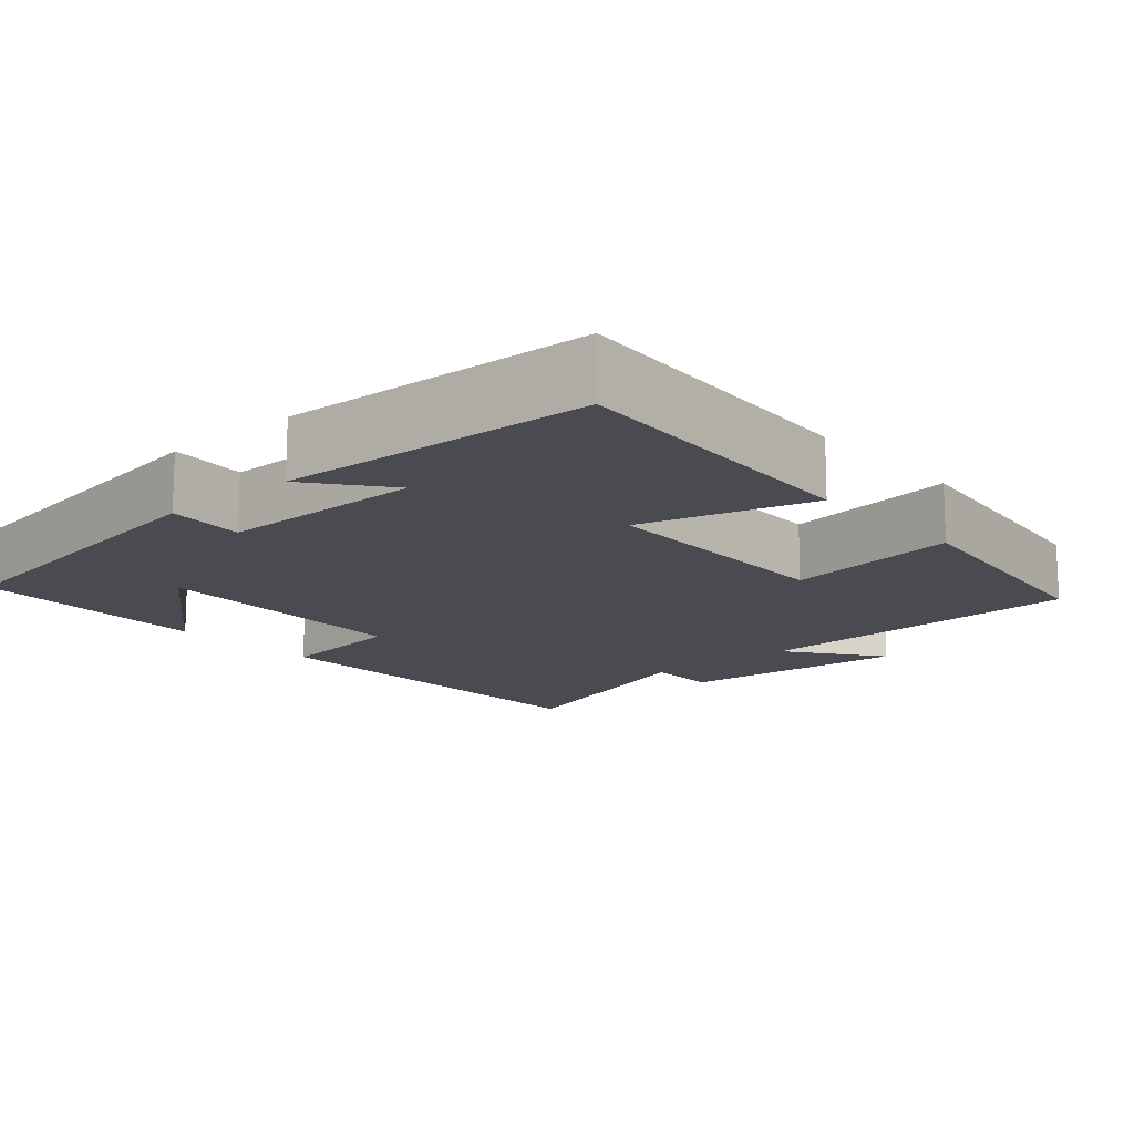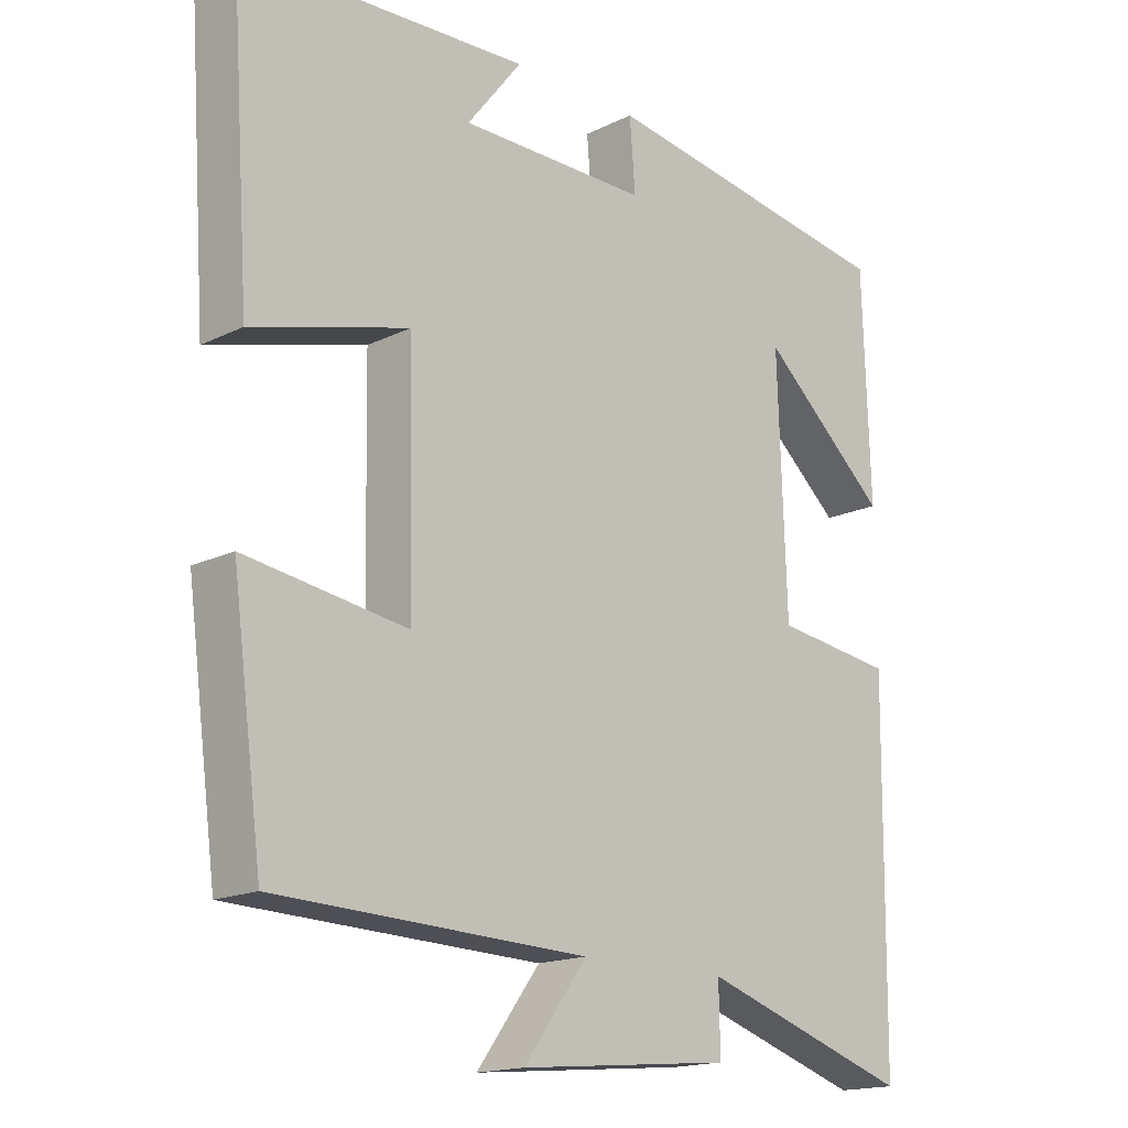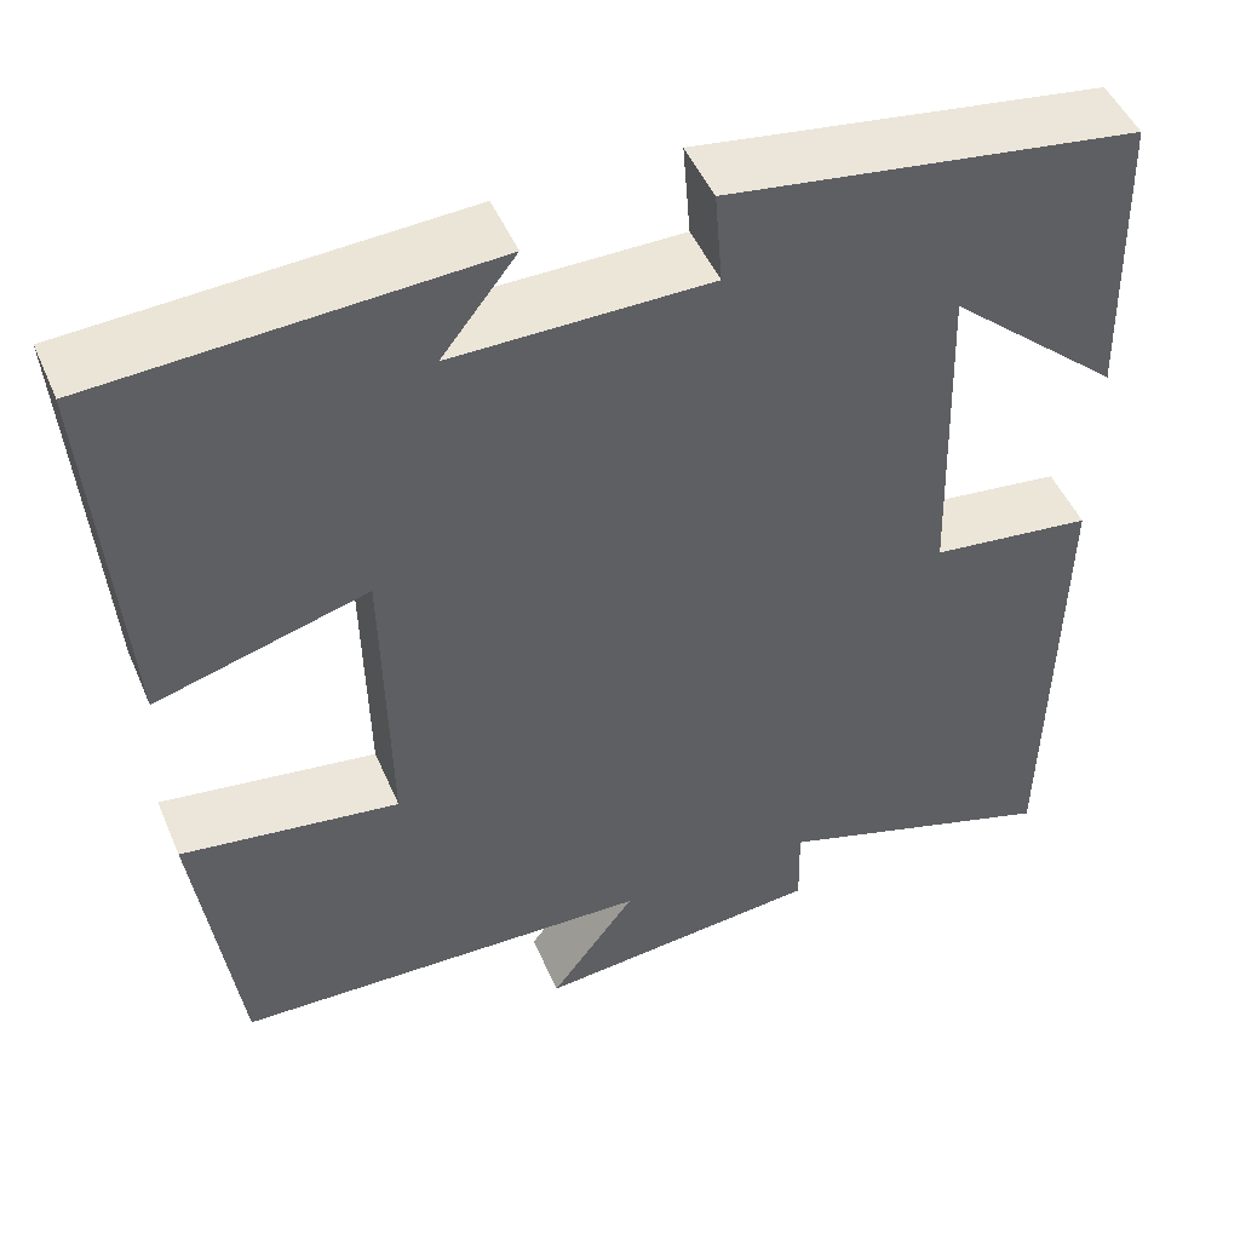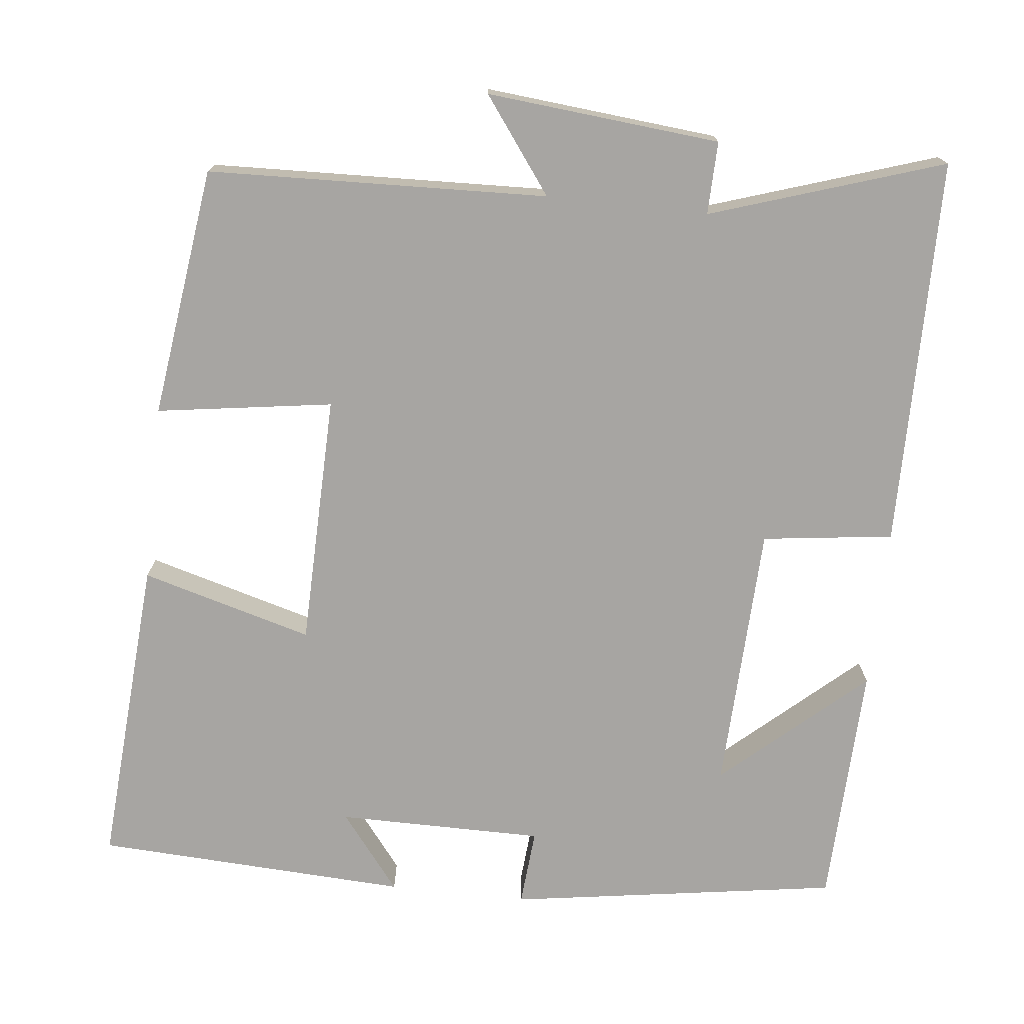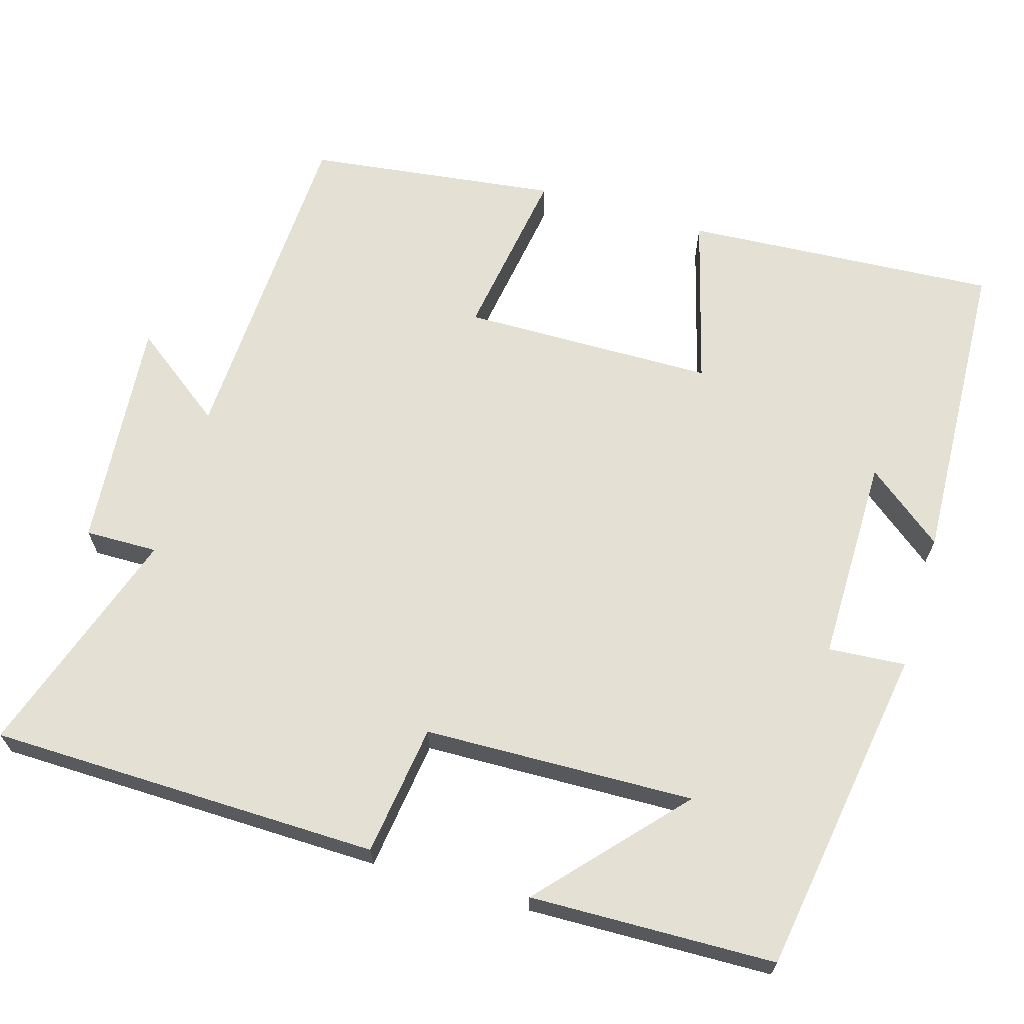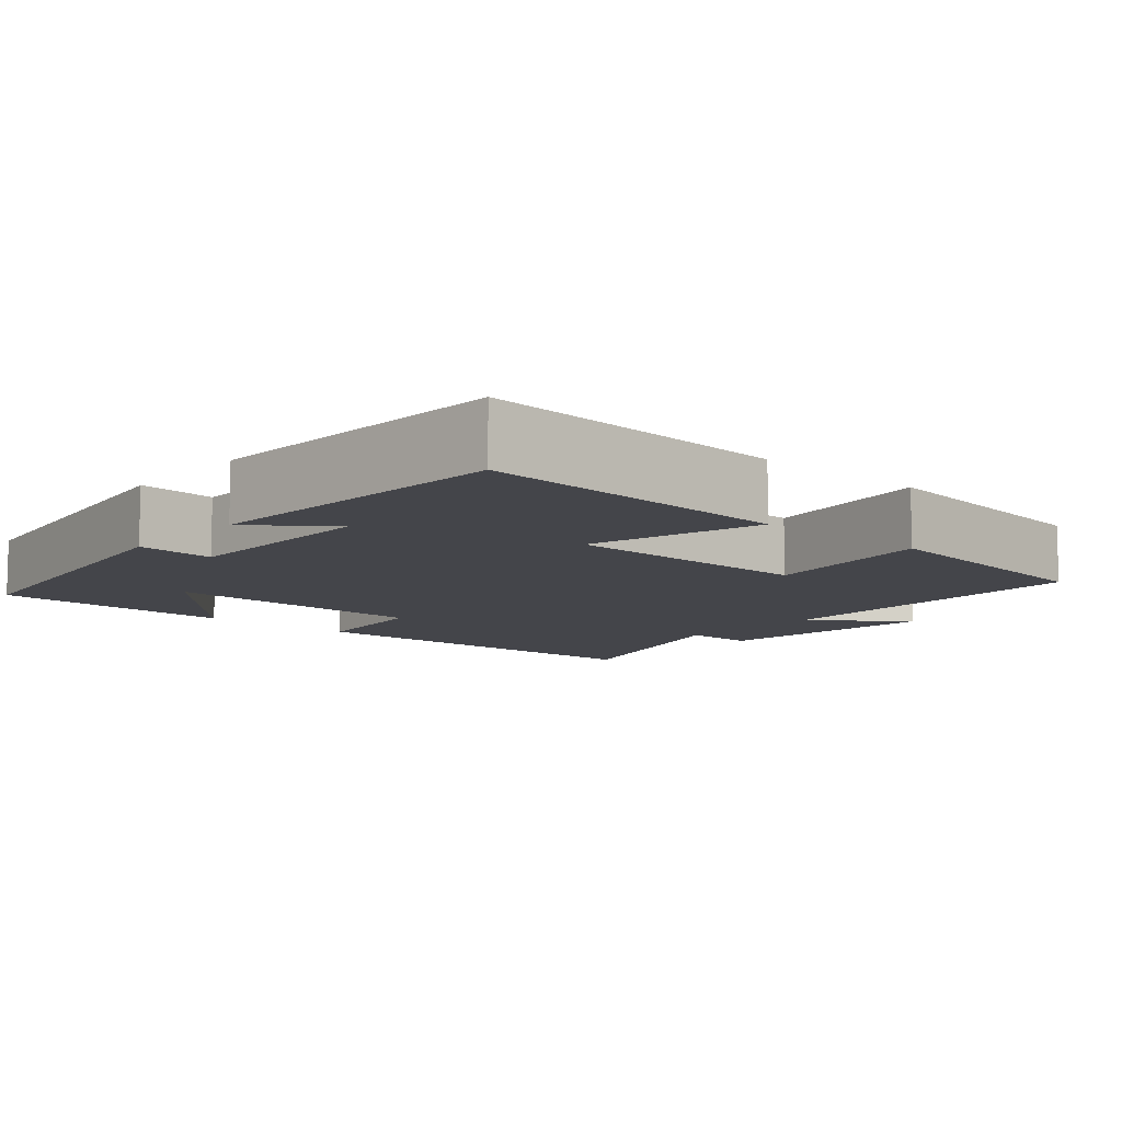
<metadata>
{"format":"obj","ext":"obj","renderer":"f3d","projection":"perspective","resolution":1024,"background":"white","views":[{"elev":-14.4,"azim":41.4,"up":"+Y"},{"elev":-16.7,"azim":134.7,"up":"+Z"},{"elev":49.0,"azim":157.2,"up":"+Z"},{"elev":-73.9,"azim":173.7,"up":"+Y"},{"elev":66.1,"azim":-73.2,"up":"+Y"},{"elev":-9.3,"azim":48.8,"up":"+Y"}]}
</metadata>
<code>
v 0.457 0.07 -0.484
v 0.017 0.07 -0.5
v 0.107 0.07 -0.622
v -0.195 0.07 -0.594
v -0.193 0.07 -0.5
v -0.494 0.07 -0.599
v -0.5 0.07 -0.093
v -0.33 0.07 -0.071
v -0.318 0.07 0.279
v -0.5 0.07 0.117
v -0.49 0.07 0.434
v -0.061 0.07 0.5
v -0.069 0.07 0.4
v 0.199 0.07 0.4
v 0.121 0.07 0.5
v 0.528 0.07 0.48
v 0.5 0.07 0.073
v 0.278 0.07 0.135
v 0.272 0.07 -0.193
v 0.5 0.07 -0.159
v 0.457 0 -0.484
v 0.017 0 -0.5
v 0.107 0 -0.622
v -0.195 0 -0.594
v -0.193 0 -0.5
v -0.494 0 -0.599
v -0.5 0 -0.093
v -0.33 0 -0.071
v -0.318 0 0.279
v -0.5 0 0.117
v -0.49 0 0.434
v -0.061 0 0.5
v -0.069 0 0.4
v 0.199 0 0.4
v 0.121 0 0.5
v 0.528 0 0.48
v 0.5 0 0.073
v 0.278 0 0.135
v 0.272 0 -0.193
v 0.5 0 -0.159
f 19 20 1 2
f 18 19 2
f 16 17 18
f 14 15 16
f 14 16 18
f 13 14 18 2
f 11 12 13
f 9 10 11
f 9 11 13
f 8 9 13 2
f 5 6 7 8
f 2 3 4 5
f 2 5 8
f 22 21 40 39
f 22 39 38
f 38 37 36
f 36 35 34
f 38 36 34
f 22 38 34 33
f 33 32 31
f 31 30 29
f 33 31 29
f 22 33 29 28
f 28 27 26 25
f 25 24 23 22
f 28 25 22
f 1 21 22 2
f 2 22 23 3
f 3 23 24 4
f 4 24 25 5
f 5 25 26 6
f 6 26 27 7
f 7 27 28 8
f 8 28 29 9
f 9 29 30 10
f 10 30 31 11
f 11 31 32 12
f 12 32 33 13
f 13 33 34 14
f 14 34 35 15
f 15 35 36 16
f 16 36 37 17
f 17 37 38 18
f 18 38 39 19
f 19 39 40 20
f 20 40 21 1

</code>
